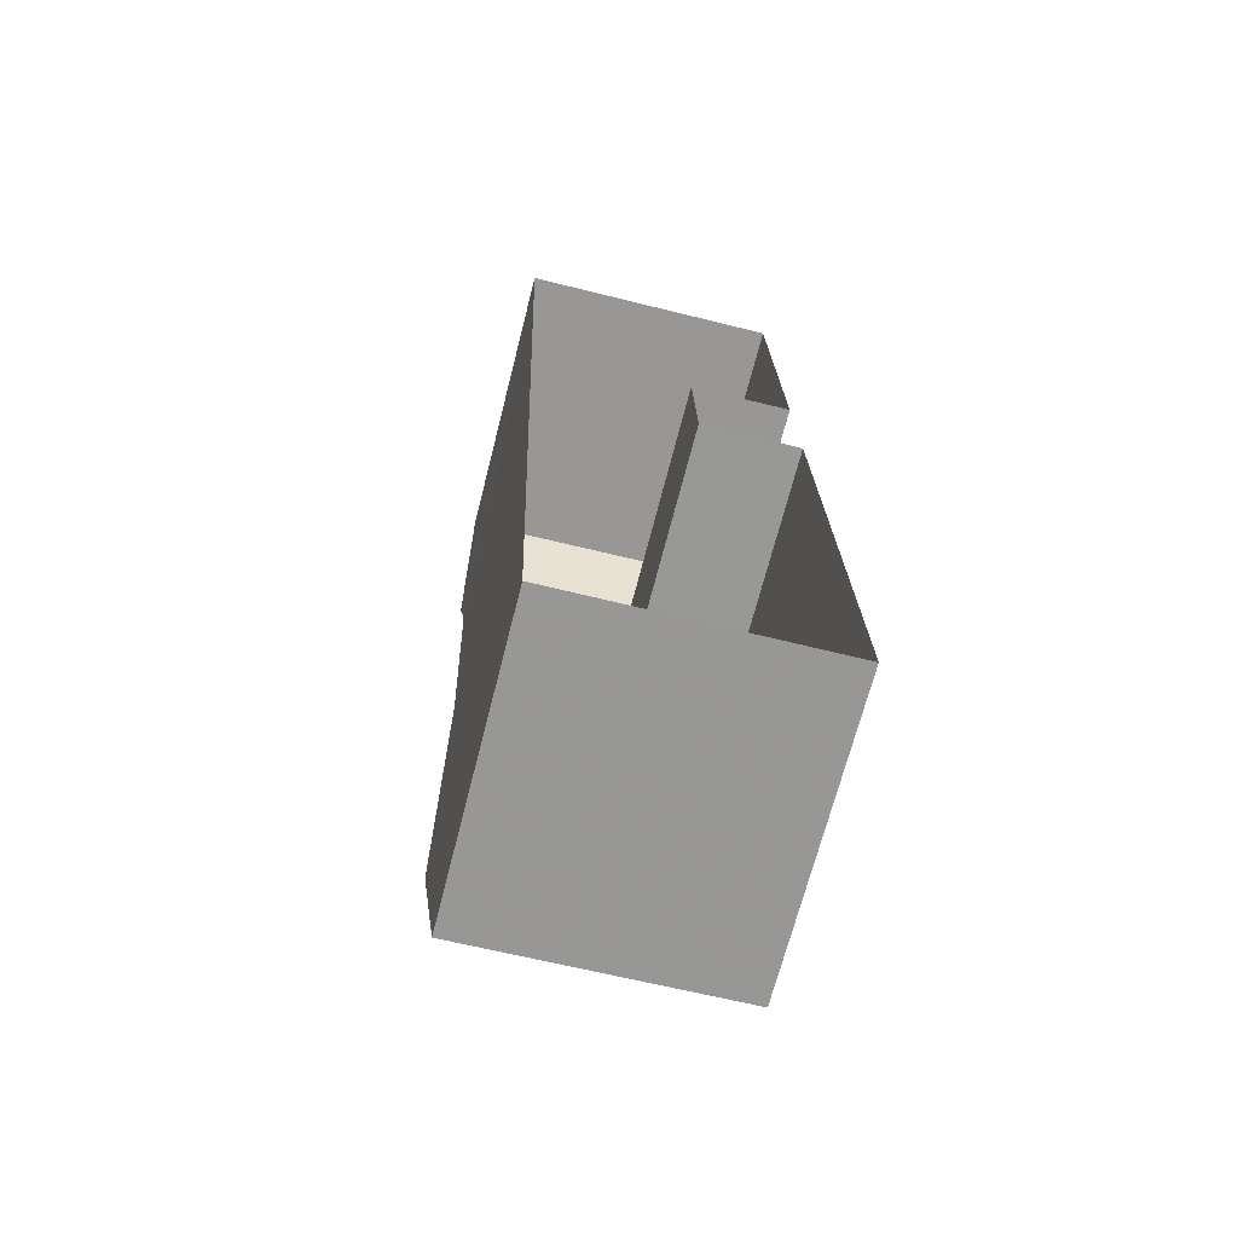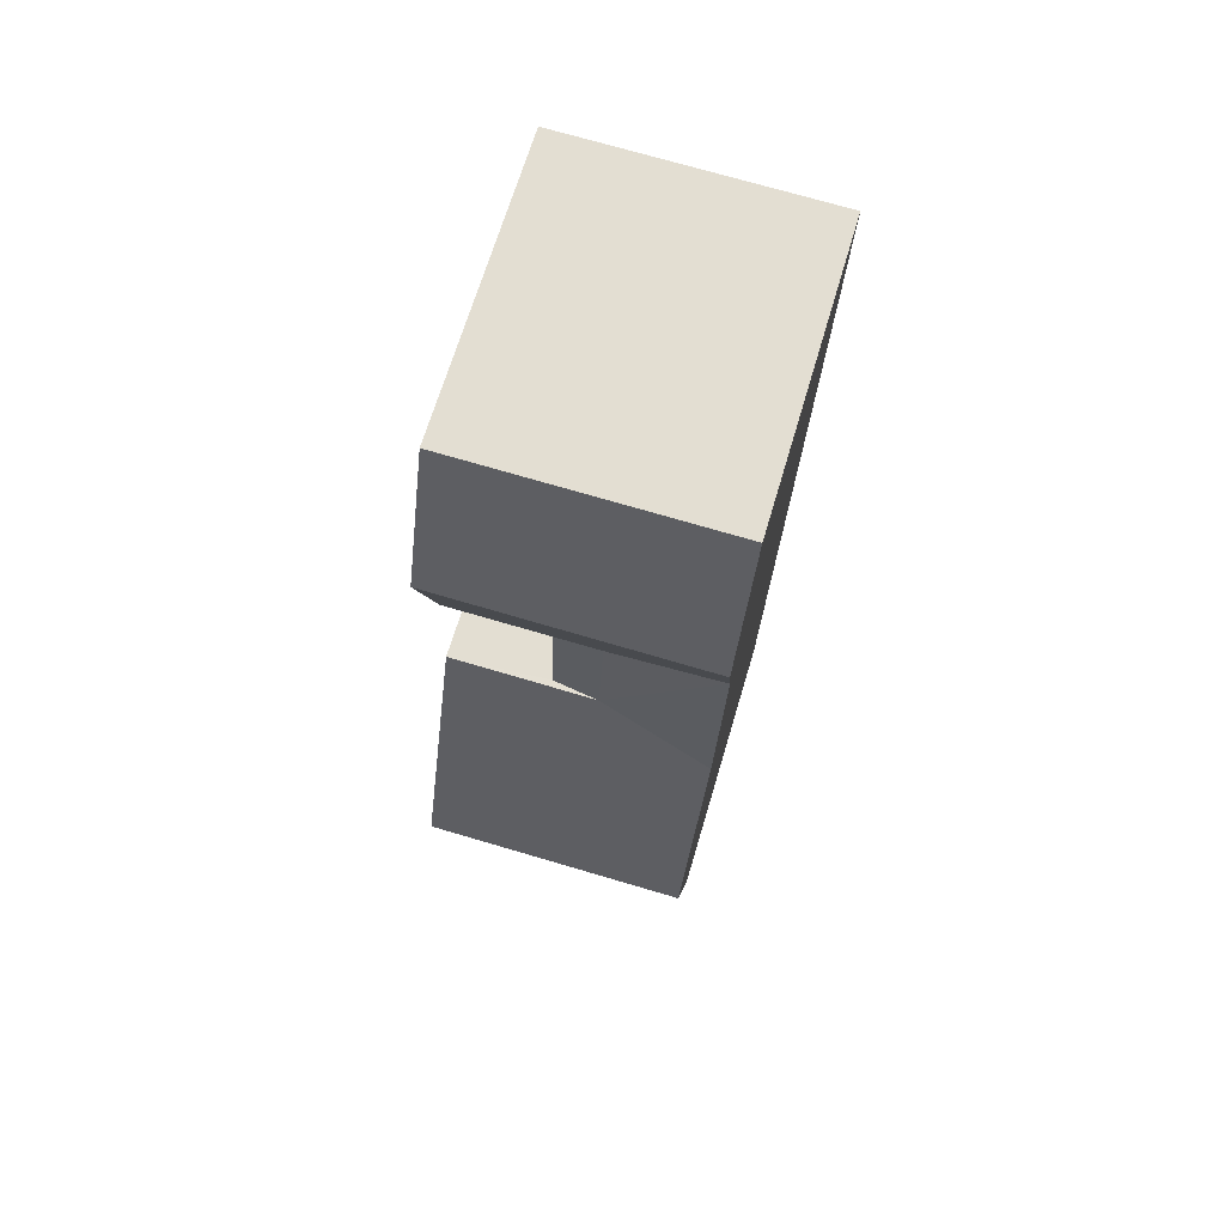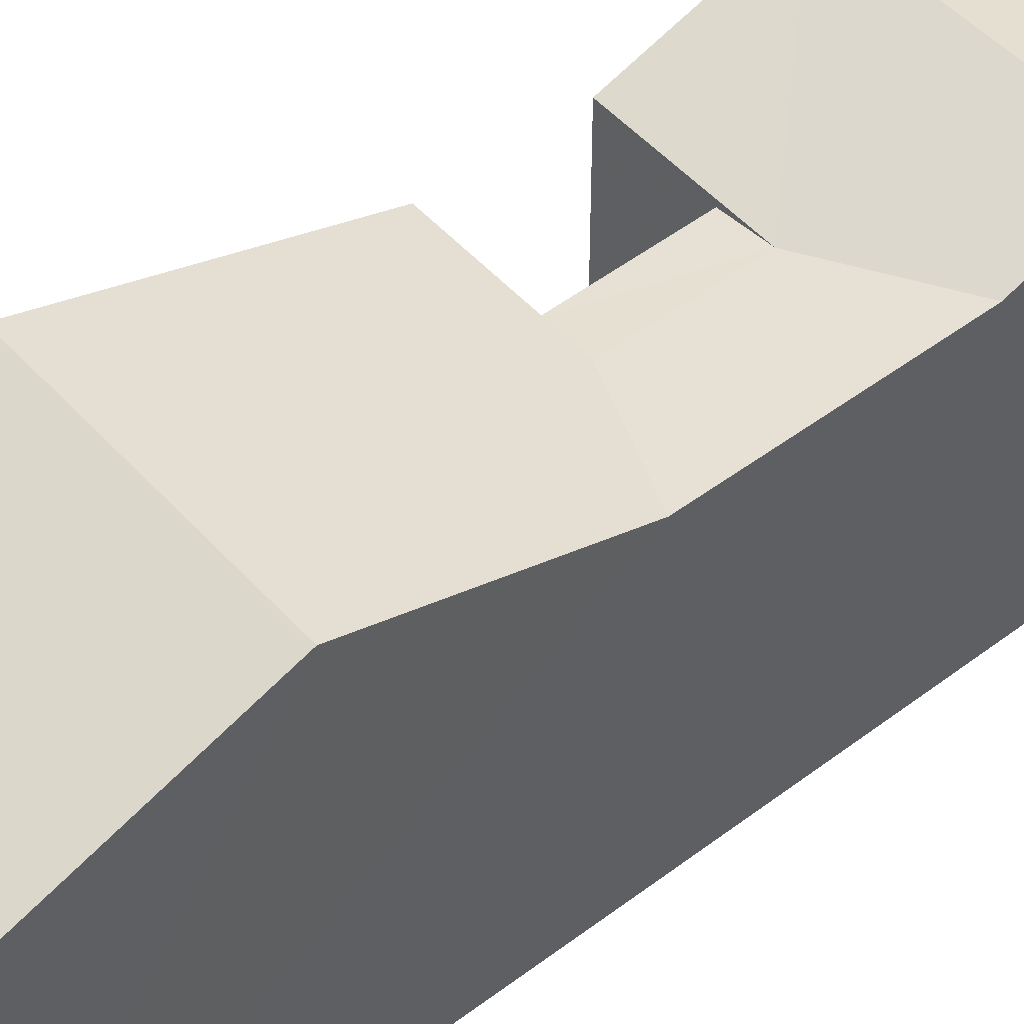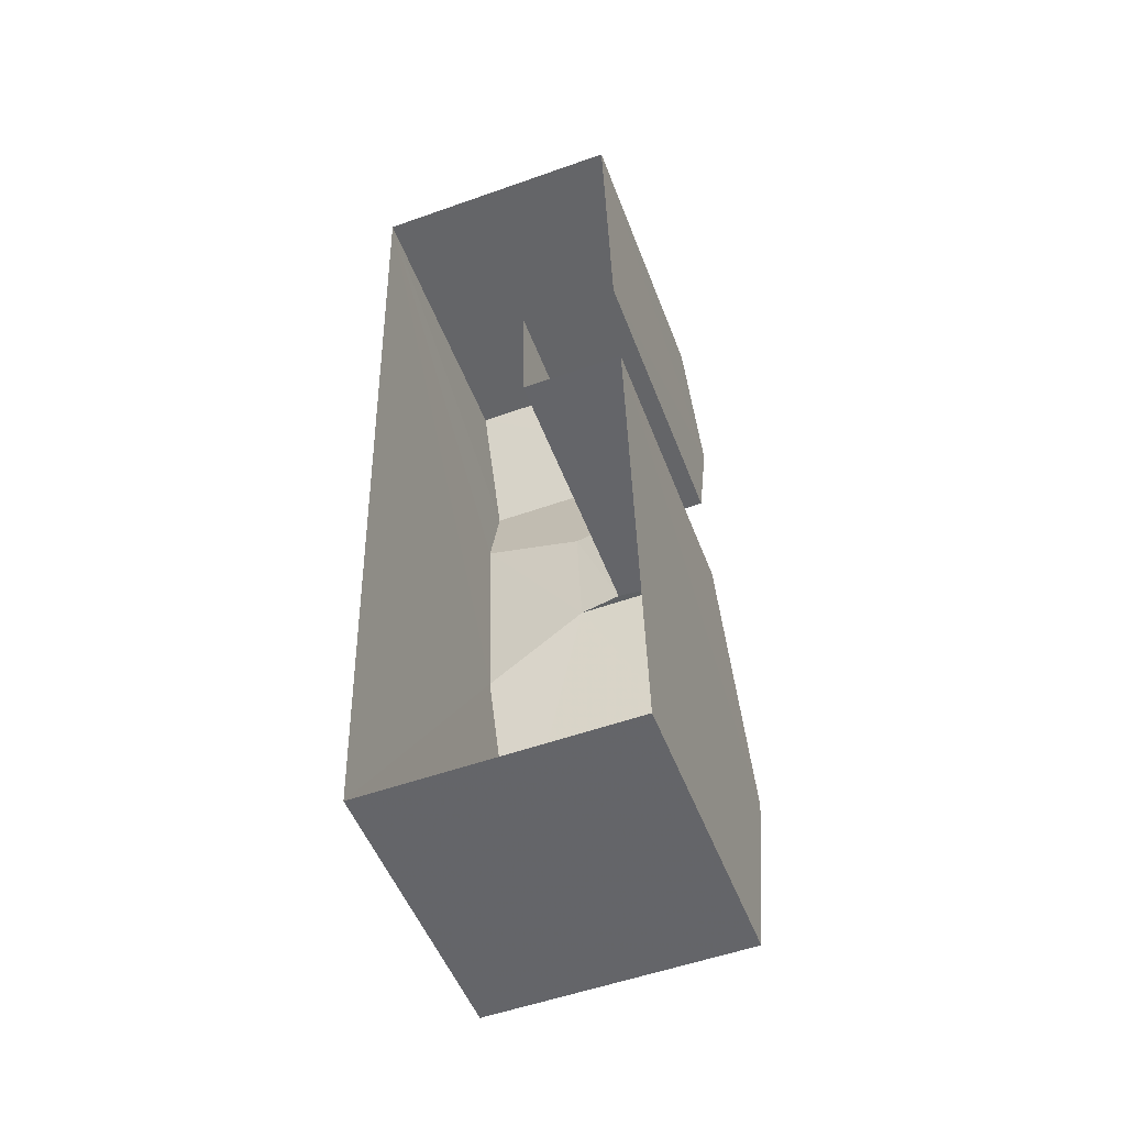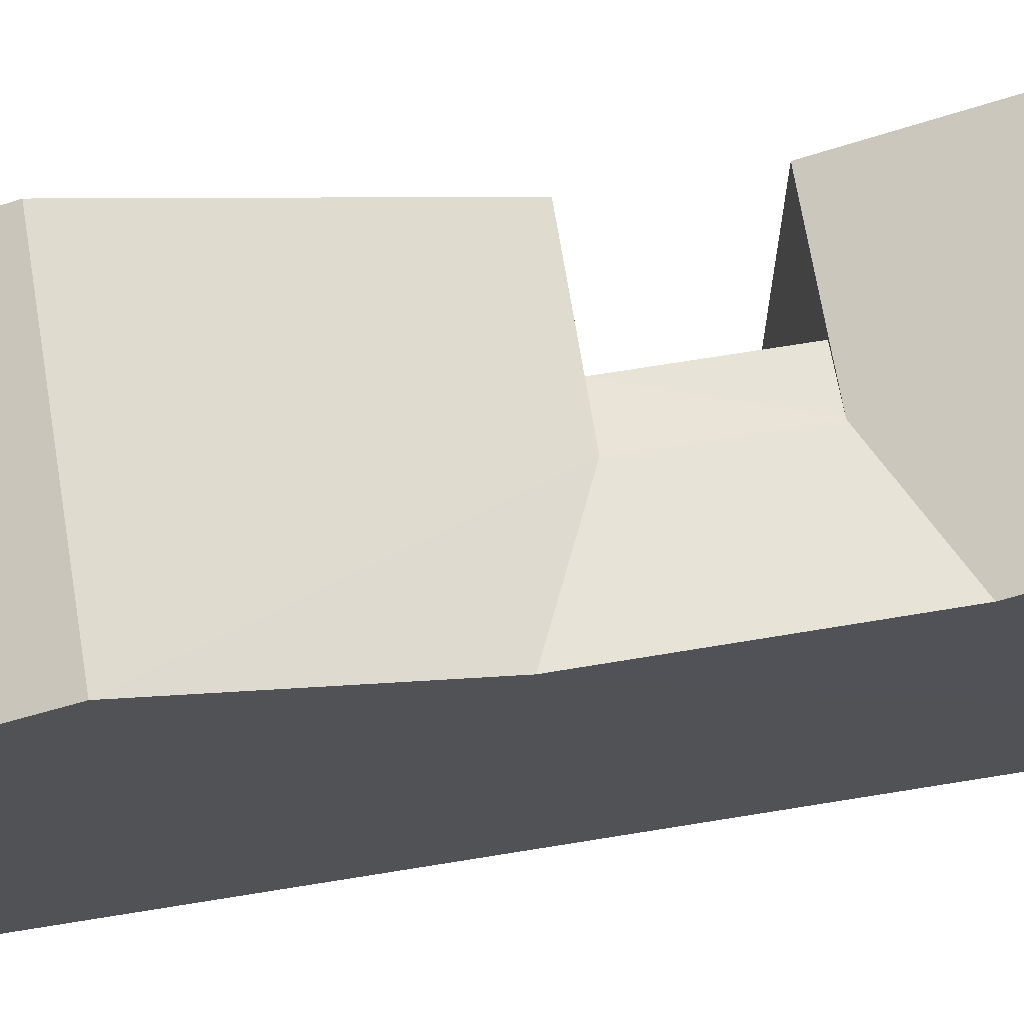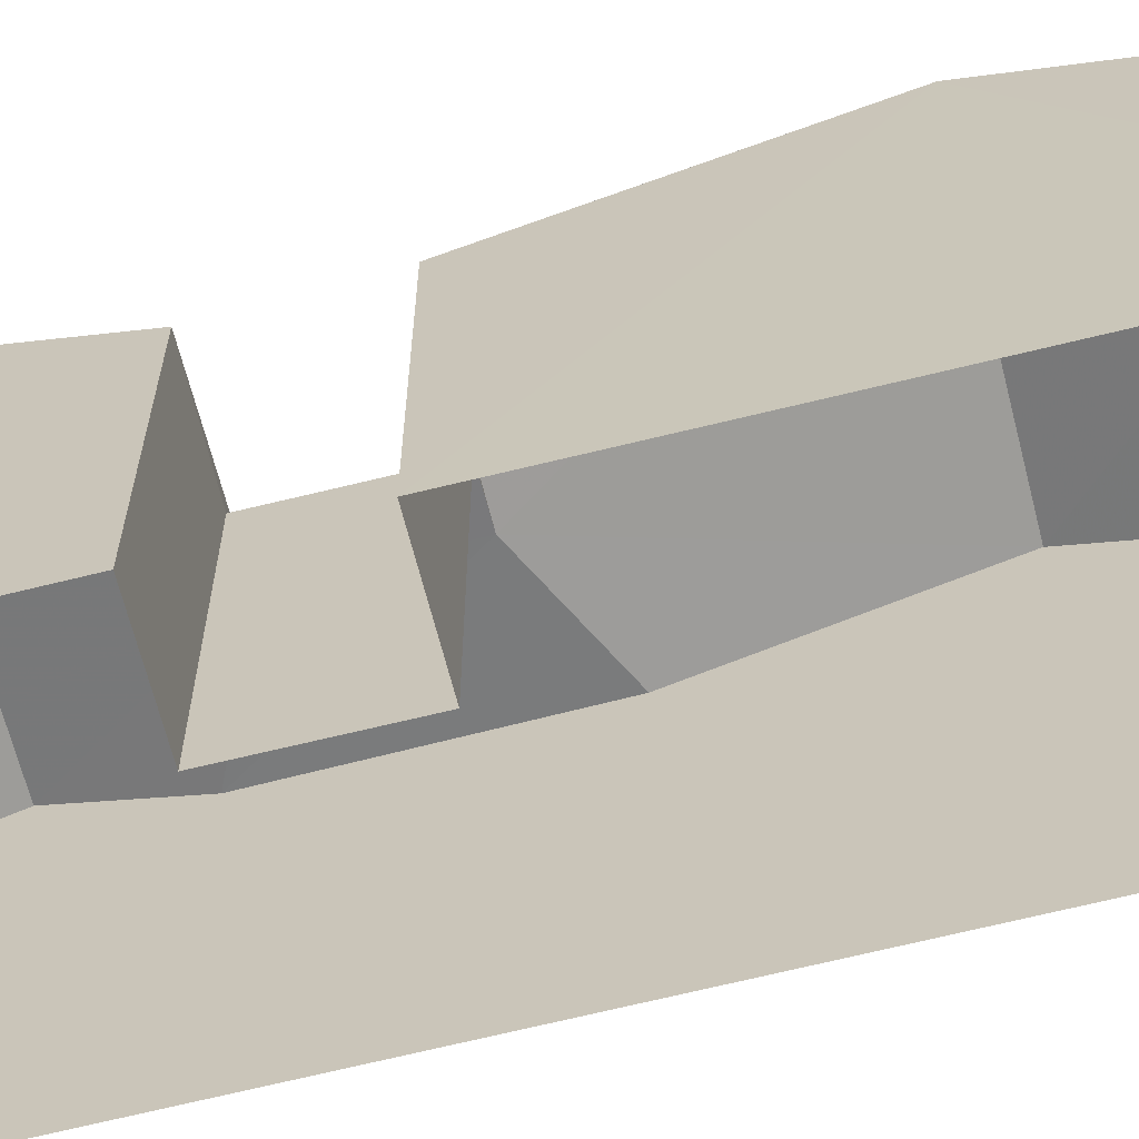
<metadata>
{"format":"obj","ext":"obj","renderer":"f3d","projection":"perspective","resolution":1024,"background":"white","views":[{"elev":-68.6,"azim":165.7,"up":"+Y"},{"elev":67.4,"azim":16.3,"up":"+Y"},{"elev":49.3,"azim":48.5,"up":"+Z"},{"elev":-50.9,"azim":-159.8,"up":"+Y"},{"elev":69.1,"azim":79.0,"up":"+Z"},{"elev":-66.2,"azim":-77.4,"up":"+Z"}]}
</metadata>
<code>
v -3.725e+05 -1.034e+05 32.9
v -3.725e+05 -1.034e+05 32.9
v -3.725e+05 -1.034e+05 32.9
v -3.725e+05 -1.034e+05 32.9
v -3.725e+05 -1.034e+05 32.9
v -3.725e+05 -1.034e+05 32.9
v -3.725e+05 -1.034e+05 32.9
v -3.725e+05 -1.034e+05 32.9
v -3.725e+05 -1.034e+05 39.52
v -3.725e+05 -1.034e+05 39.52
v -3.725e+05 -1.034e+05 40.69
v -3.725e+05 -1.034e+05 39.9
v -3.725e+05 -1.034e+05 40.69
v -3.725e+05 -1.034e+05 39.9
v -3.725e+05 -1.034e+05 39.52
v -3.725e+05 -1.034e+05 41.49
v -3.725e+05 -1.034e+05 39.52
v -3.725e+05 -1.034e+05 41.49
v -3.725e+05 -1.034e+05 39.52
v -3.725e+05 -1.034e+05 39.52
v -3.725e+05 -1.034e+05 39.52
v -3.725e+05 -1.034e+05 39.52
v -3.725e+05 -1.034e+05 39.36
v -3.725e+05 -1.034e+05 39.36
f 1 2 3
f 3 2 4
f 1 5 6
f 6 5 7
f 6 7 8
f 2 1 6
f 9 10 11
f 10 12 13
f 10 13 11
f 14 15 16
f 15 17 18
f 16 15 18
f 19 20 16
f 18 19 16
f 21 22 11
f 13 21 11
f 12 15 14
f 10 23 15
f 24 23 10
f 15 12 10
f 4 24 9
f 9 24 10
f 2 24 4
f 19 7 5
f 20 19 5
f 24 6 23
f 24 2 6
f 20 5 16
f 16 5 14
f 13 1 21
f 14 5 1
f 13 12 1
f 12 14 1
f 23 8 17
f 17 15 23
f 6 8 23
f 21 1 3
f 22 21 3
f 17 8 18
f 8 7 18
f 7 19 18
f 22 3 11
f 3 4 11
f 4 9 11

</code>
